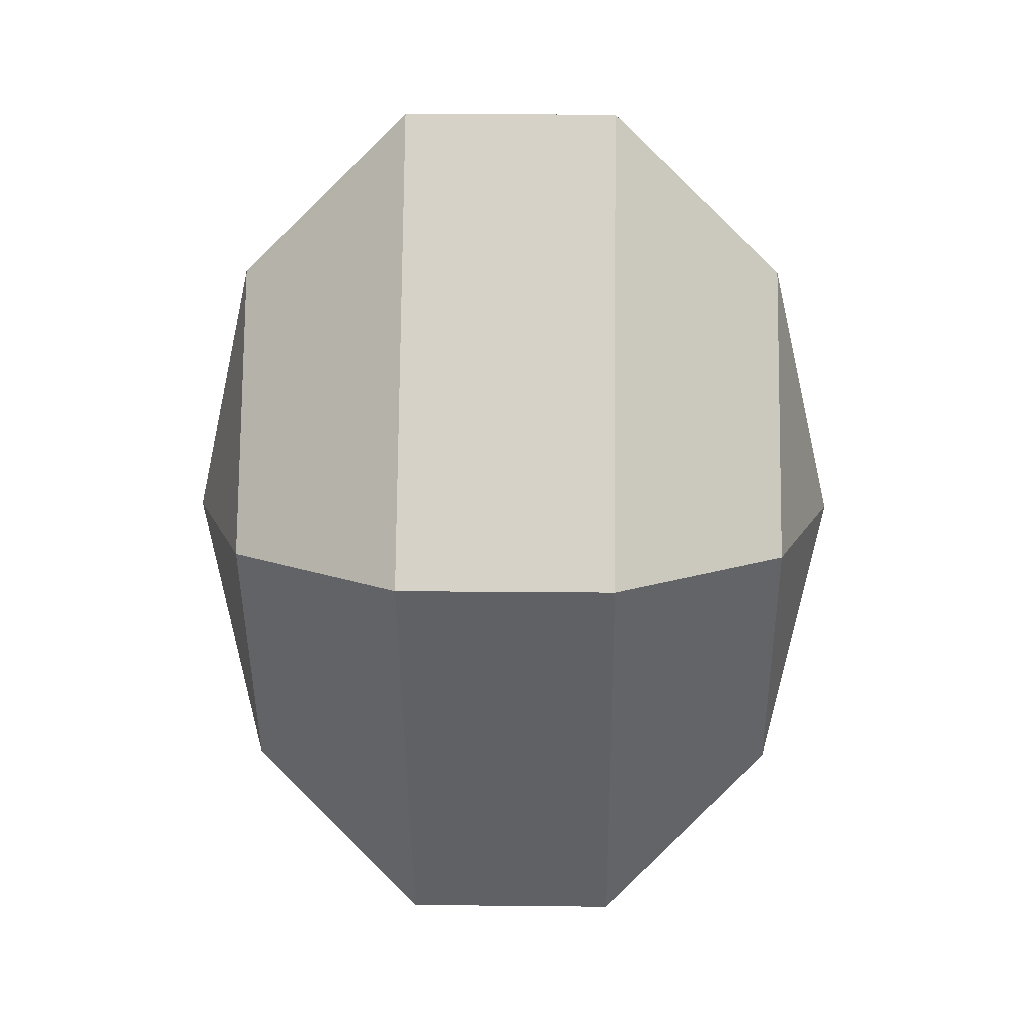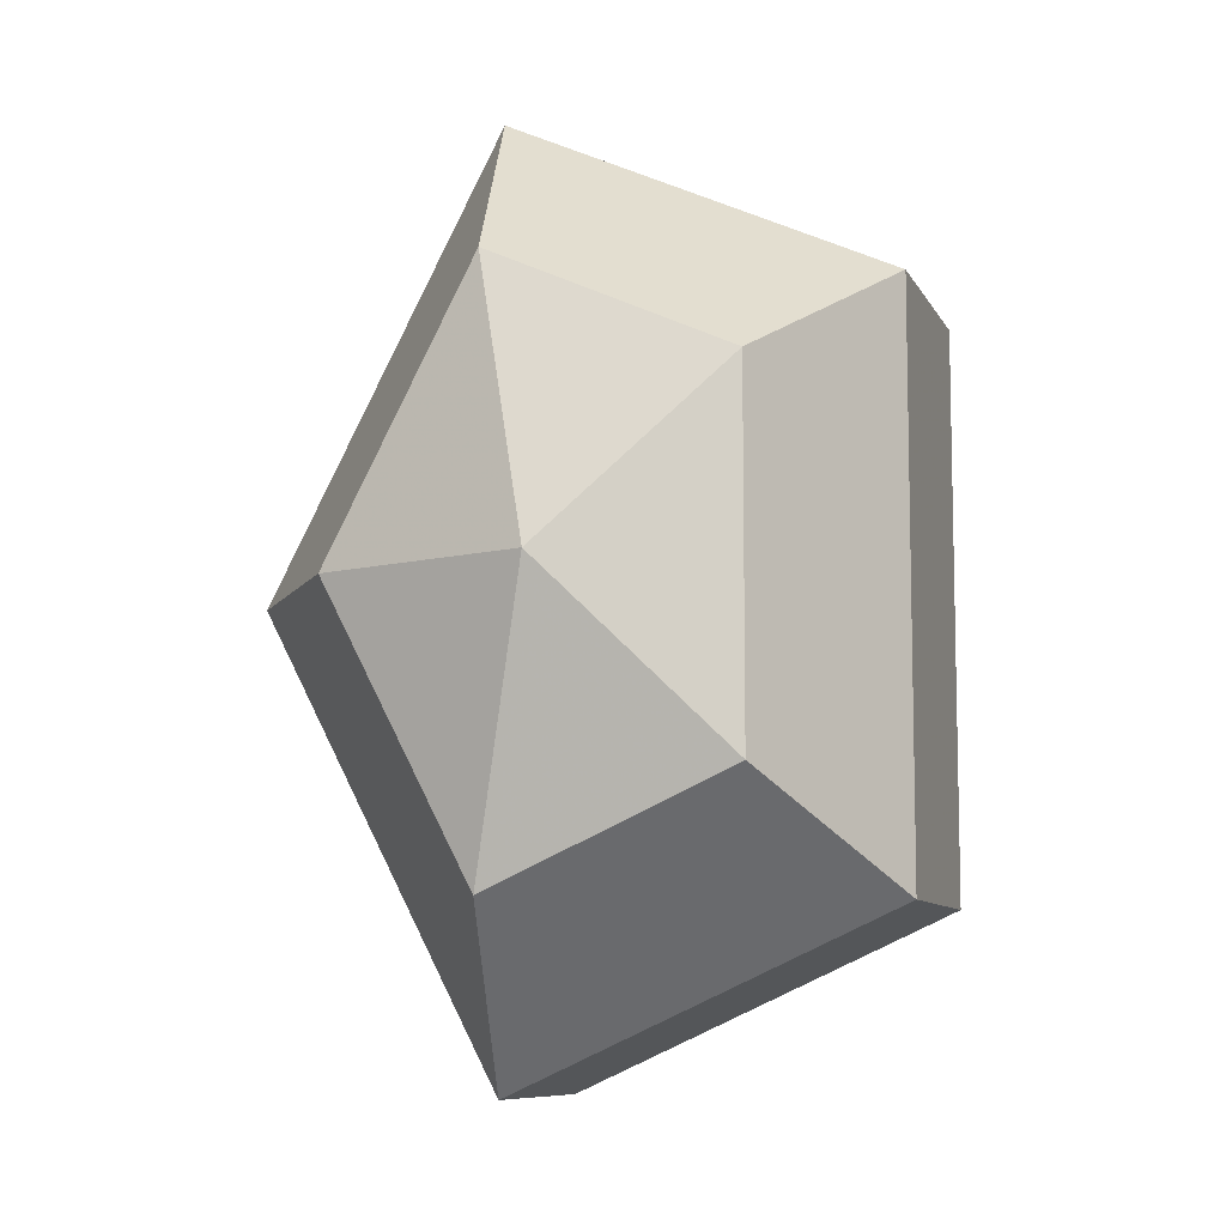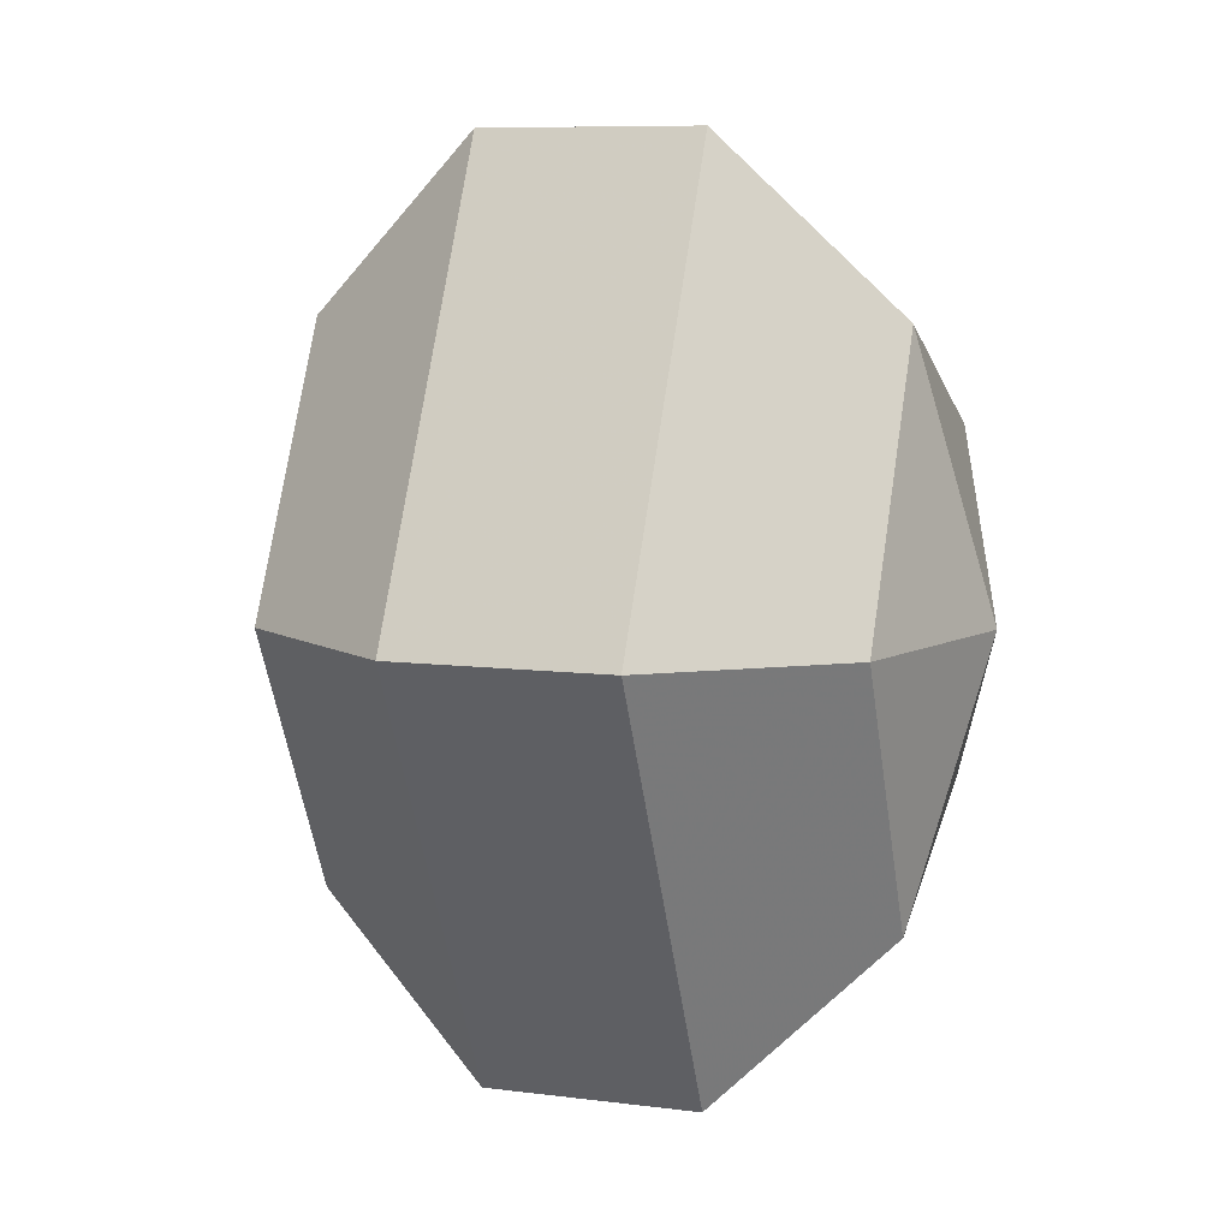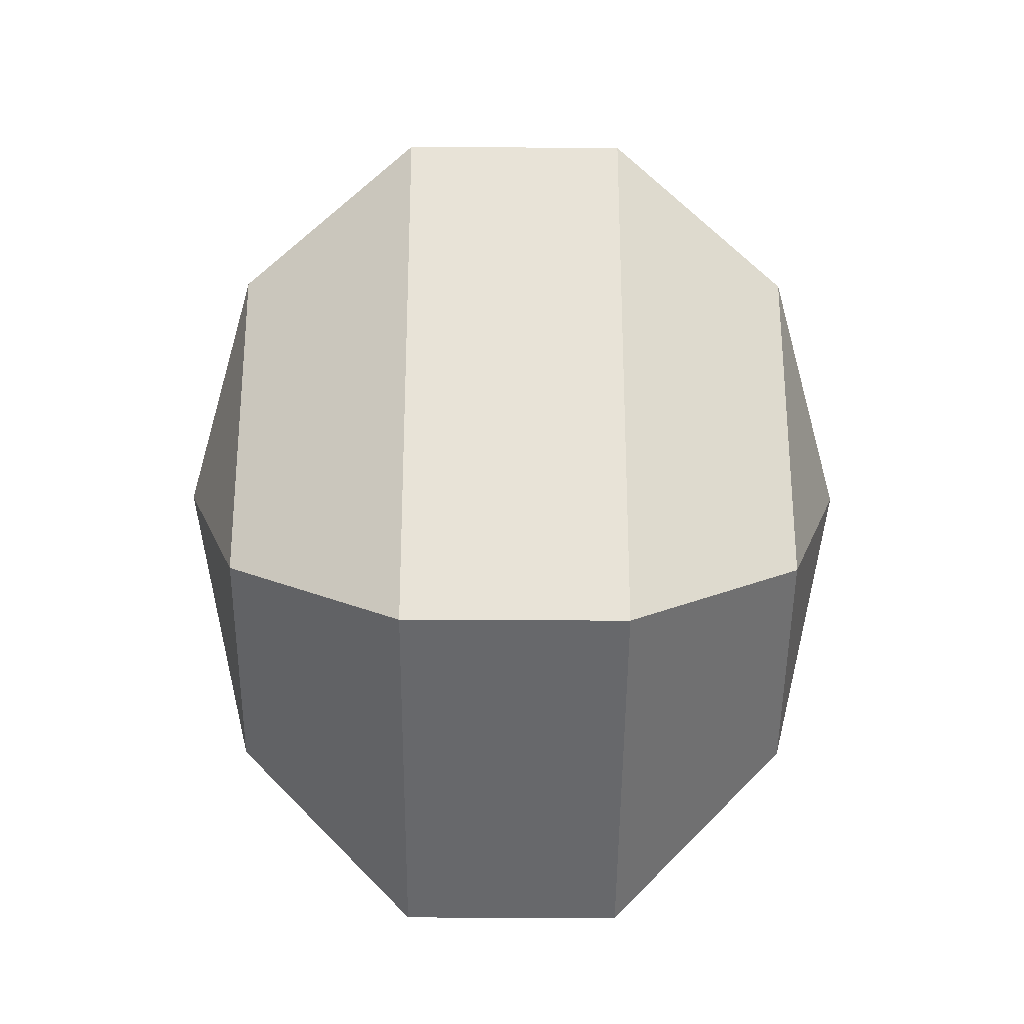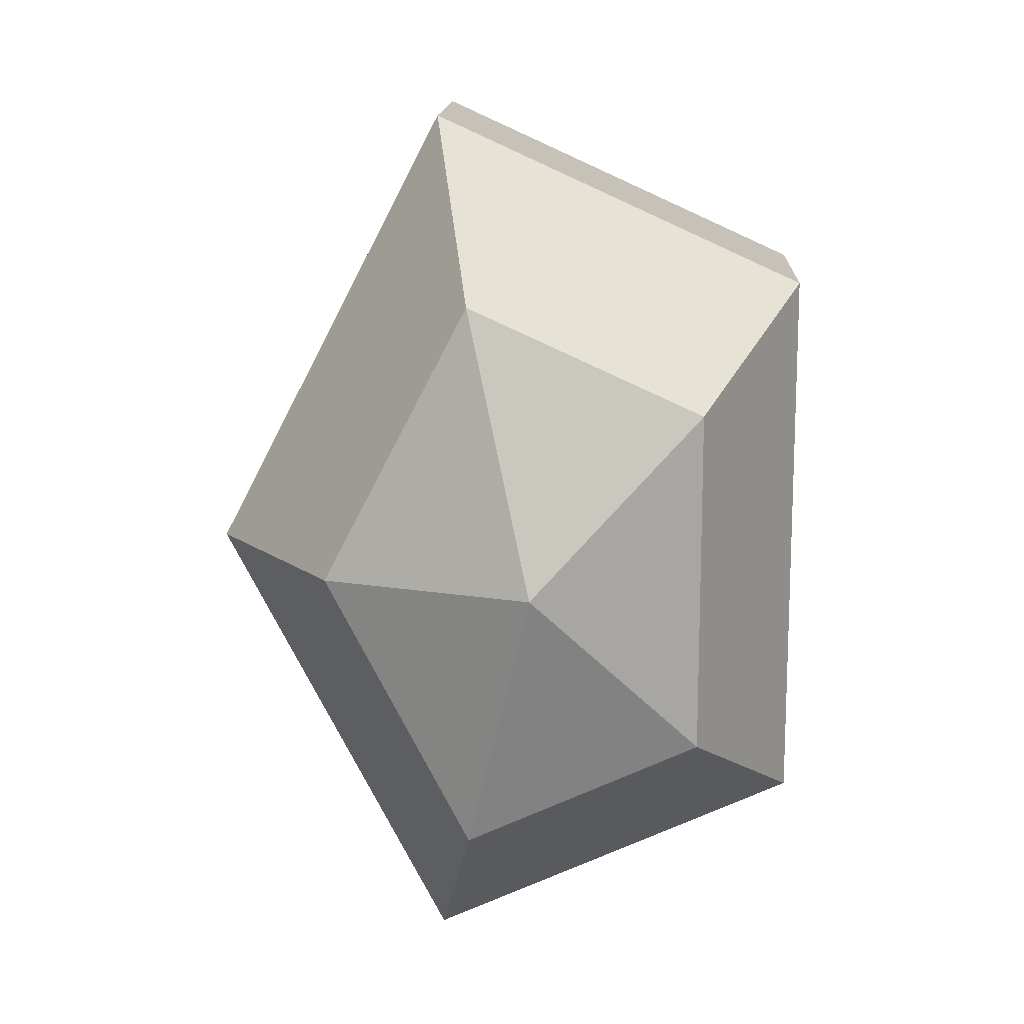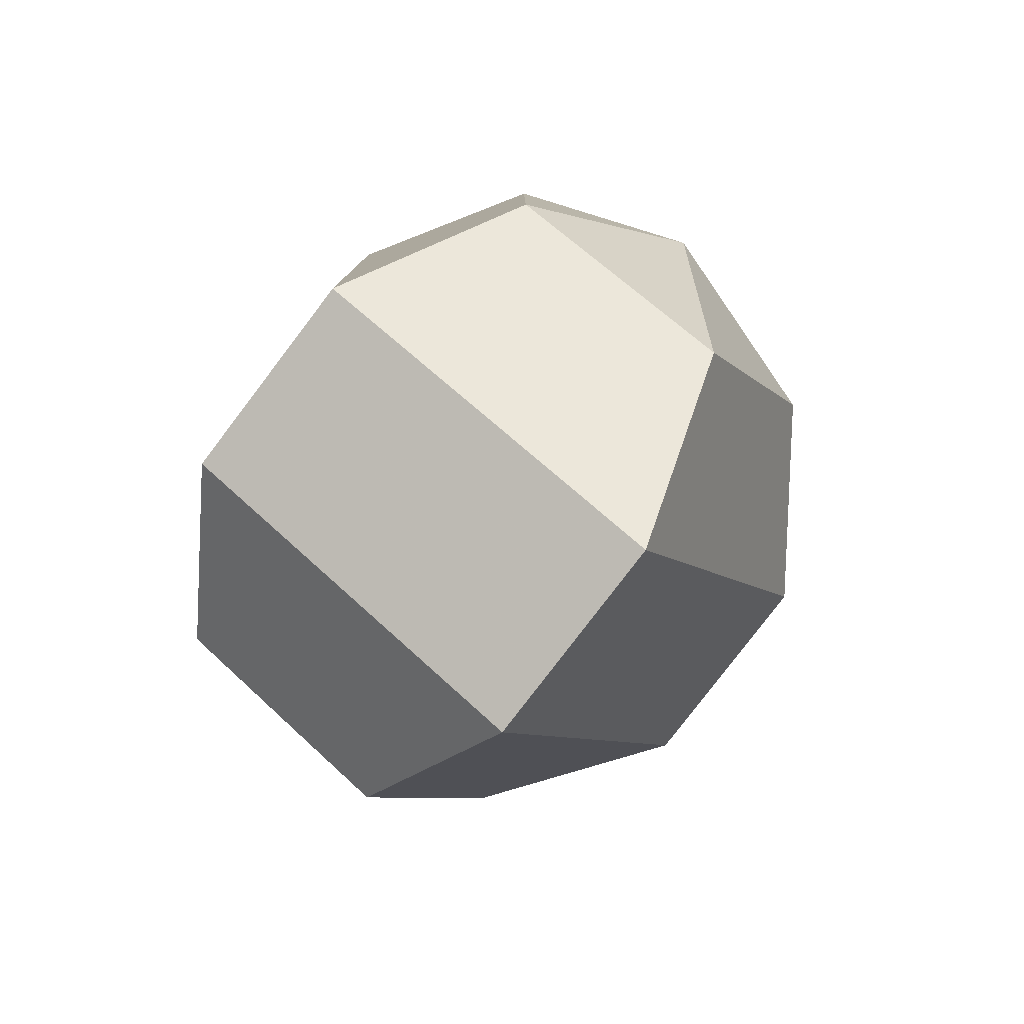
<metadata>
{"format":"obj","ext":"obj","renderer":"f3d","projection":"perspective","resolution":1024,"background":"white","views":[{"elev":15.1,"azim":-88.7,"up":"+Y"},{"elev":-8.8,"azim":17.2,"up":"+Y"},{"elev":8.7,"azim":-71.1,"up":"+Y"},{"elev":-27.9,"azim":89.5,"up":"+Y"},{"elev":14.3,"azim":2.5,"up":"+Y"},{"elev":-80.0,"azim":142.7,"up":"+Y"}]}
</metadata>
<code>
v 297 78 170.5
v 297 78 170.5
v 297 78 170.5
v 297 78 170.5
v 297 78 170.5
v 297 78 170.5
v 293.2 78 171.7
v 295.8 72.91 171.7
v 300.1 74.86 171.7
v 300.1 81.14 171.7
v 295.8 83.09 171.7
v 293.2 78 171.7
v 290.8 78 175
v 295.1 69.77 175
v 302 72.91 175
v 302 83.09 175
v 295.1 86.23 175
v 290.8 78 175
v 290.8 78 179
v 295.1 69.77 179
v 302 72.91 179
v 302 83.09 179
v 295.1 86.23 179
v 290.8 78 179
v 293.2 78 182.3
v 295.8 72.91 182.3
v 300.1 74.86 182.3
v 300.1 81.14 182.3
v 295.8 83.09 182.3
v 293.2 78 182.3
v 297 78 183.5
v 297 78 183.5
v 297 78 183.5
v 297 78 183.5
v 297 78 183.5
v 297 78 183.5
g foo
f 8 7 1
f 9 8 2
f 10 9 3
f 11 10 4
f 12 11 5
f 14 13 7
f 15 14 8
f 16 15 9
f 17 16 10
f 18 17 11
f 20 19 13
f 21 20 14
f 22 21 15
f 23 22 16
f 24 23 17
f 26 25 19
f 27 26 20
f 28 27 21
f 29 28 22
f 30 29 23
f 32 31 25
f 33 32 26
f 34 33 27
f 35 34 28
f 36 35 29
f 2 8 1
f 3 9 2
f 4 10 3
f 5 11 4
f 6 12 5
f 8 14 7
f 9 15 8
f 10 16 9
f 11 17 10
f 12 18 11
f 14 20 13
f 15 21 14
f 16 22 15
f 17 23 16
f 18 24 17
f 20 26 19
f 21 27 20
f 22 28 21
f 23 29 22
f 24 30 23
f 26 32 25
f 27 33 26
f 28 34 27
f 29 35 28
f 30 36 29
g

</code>
